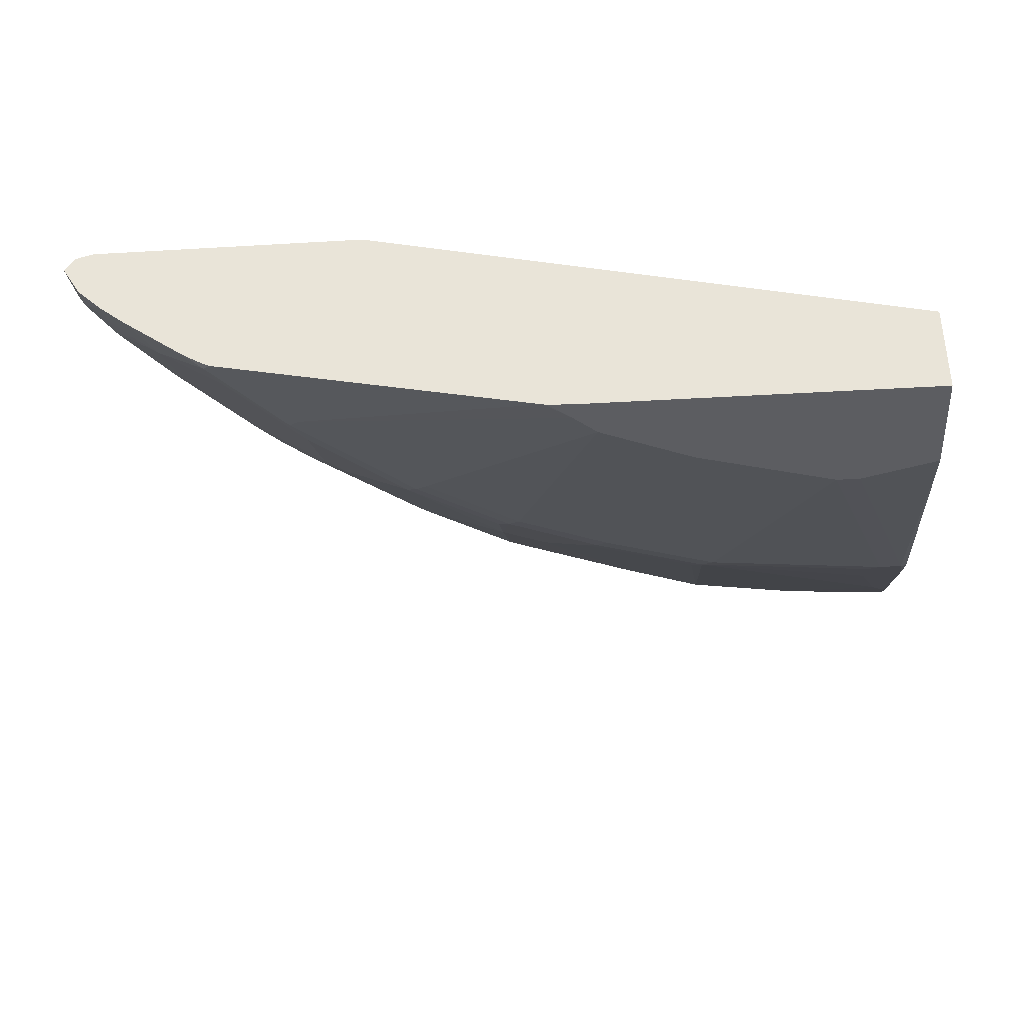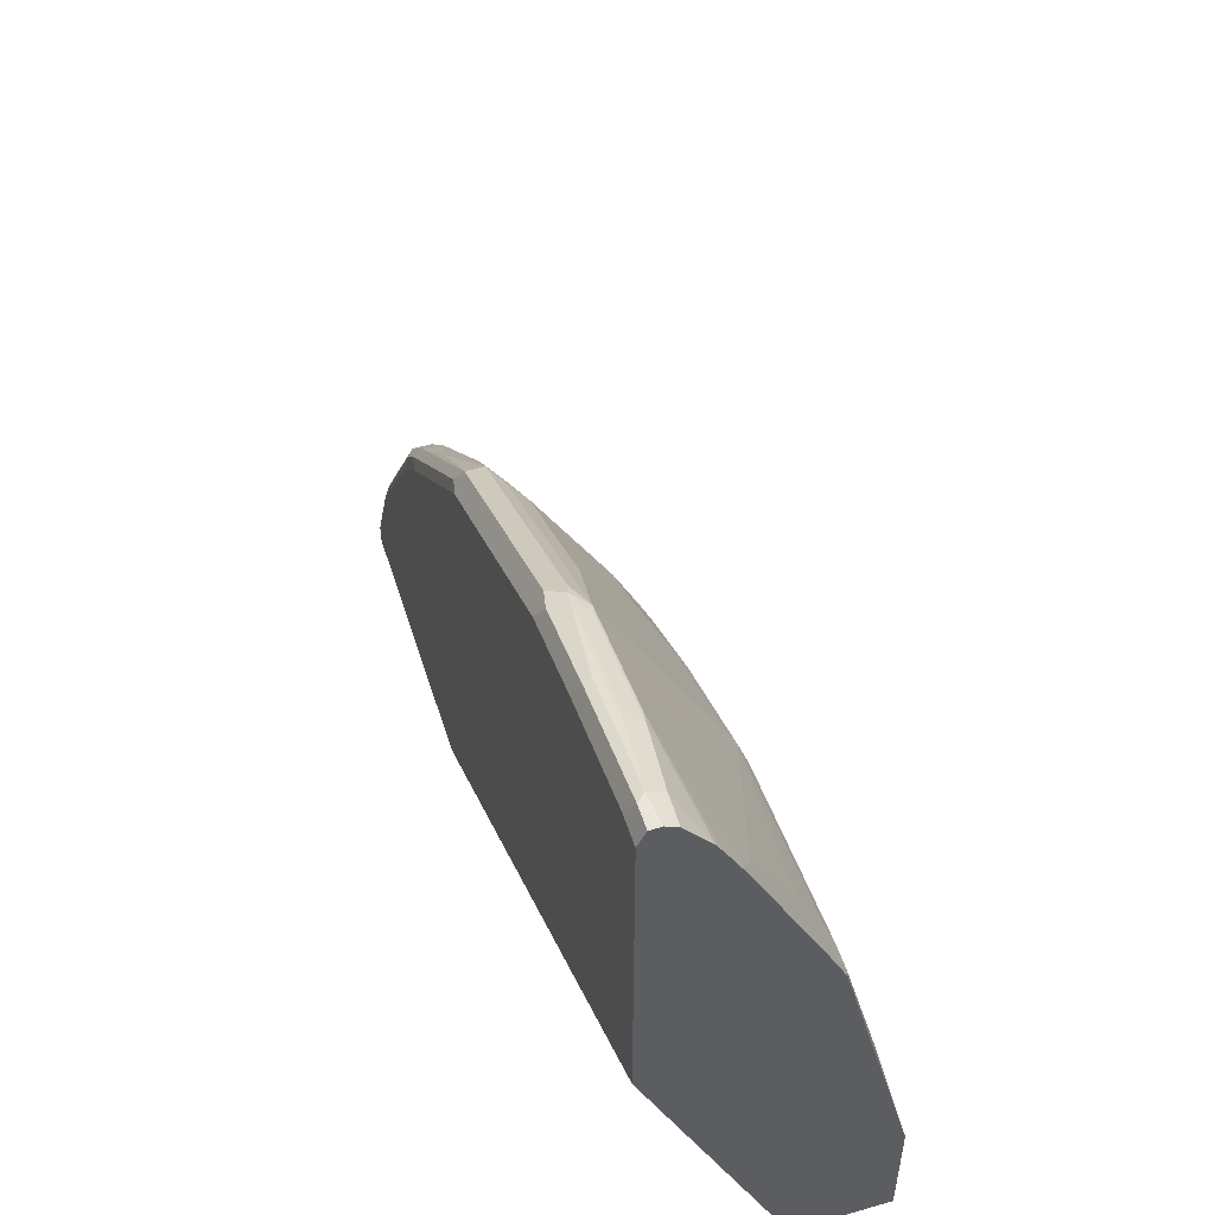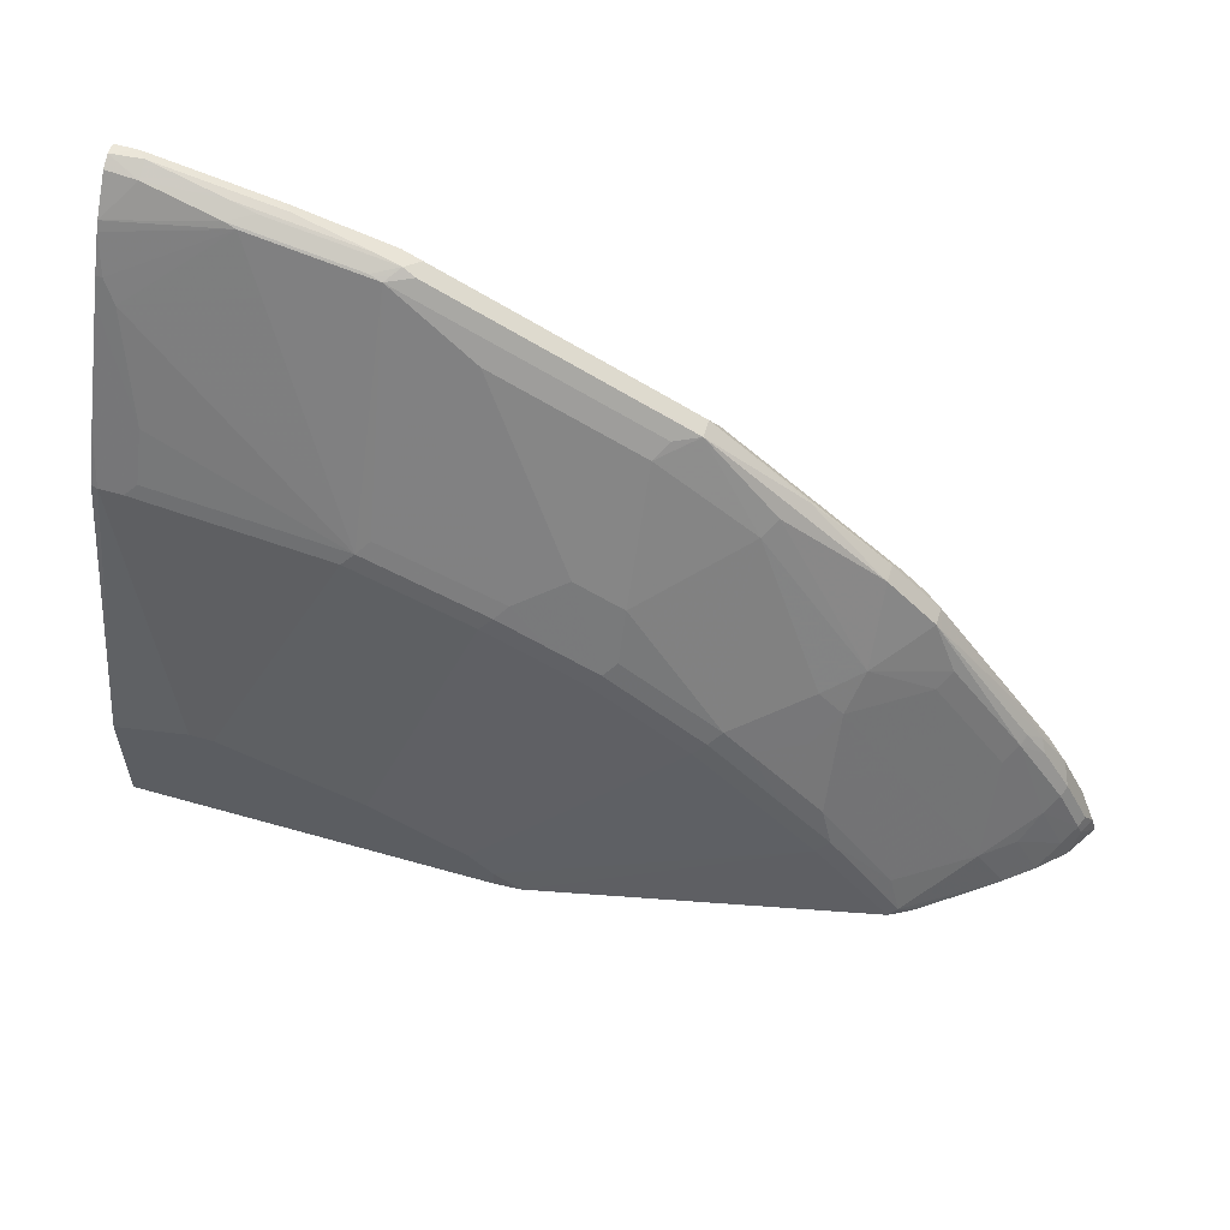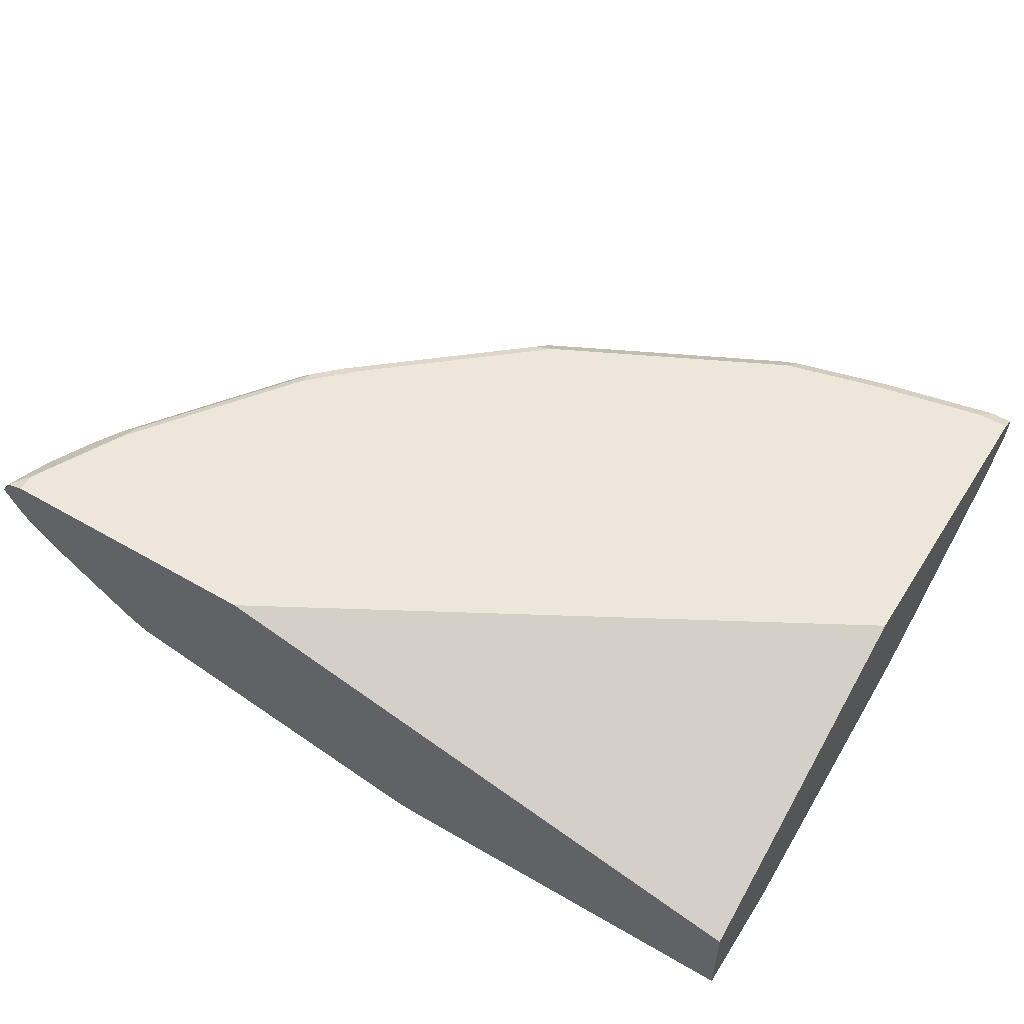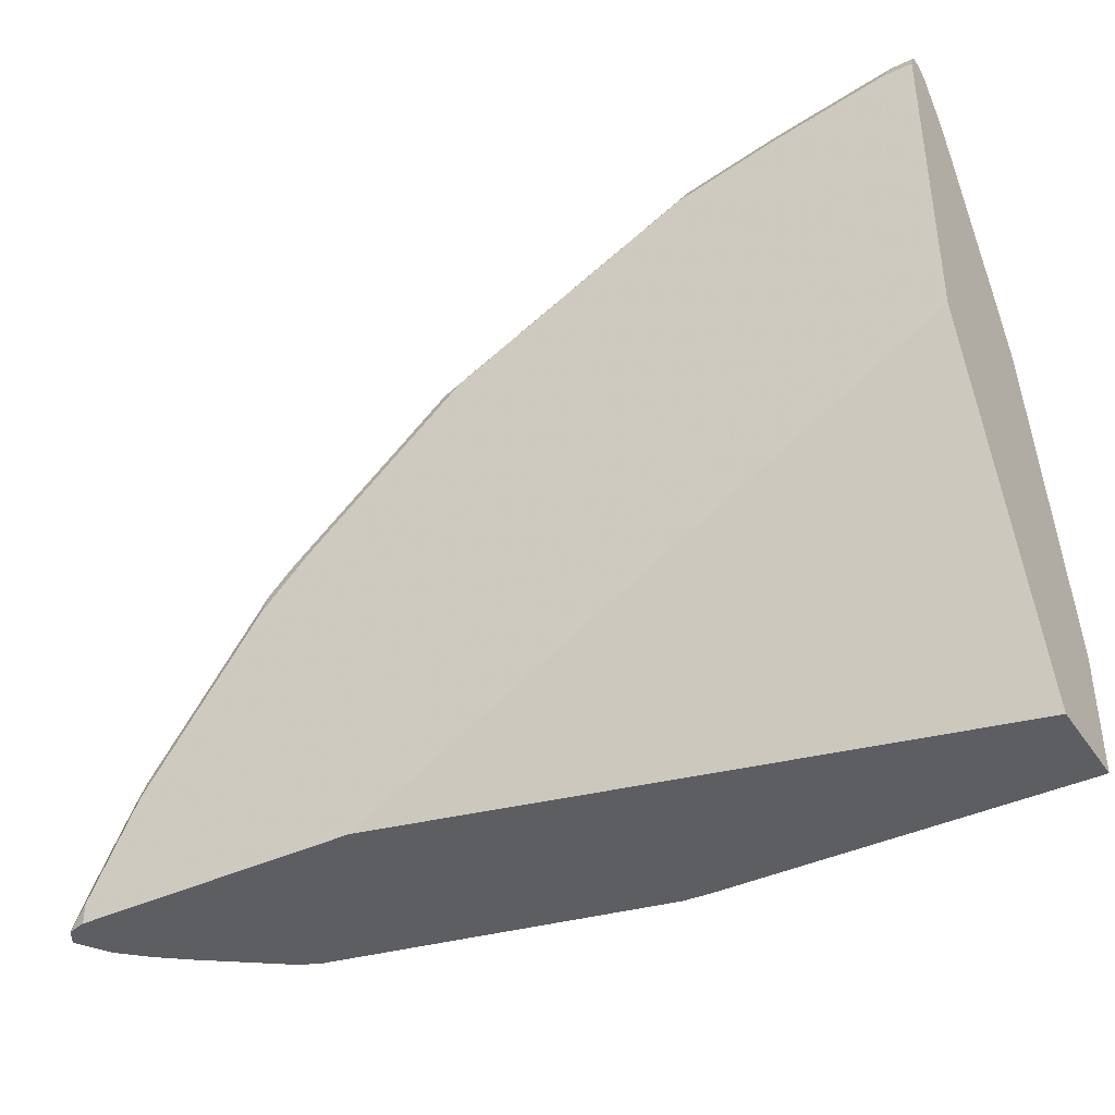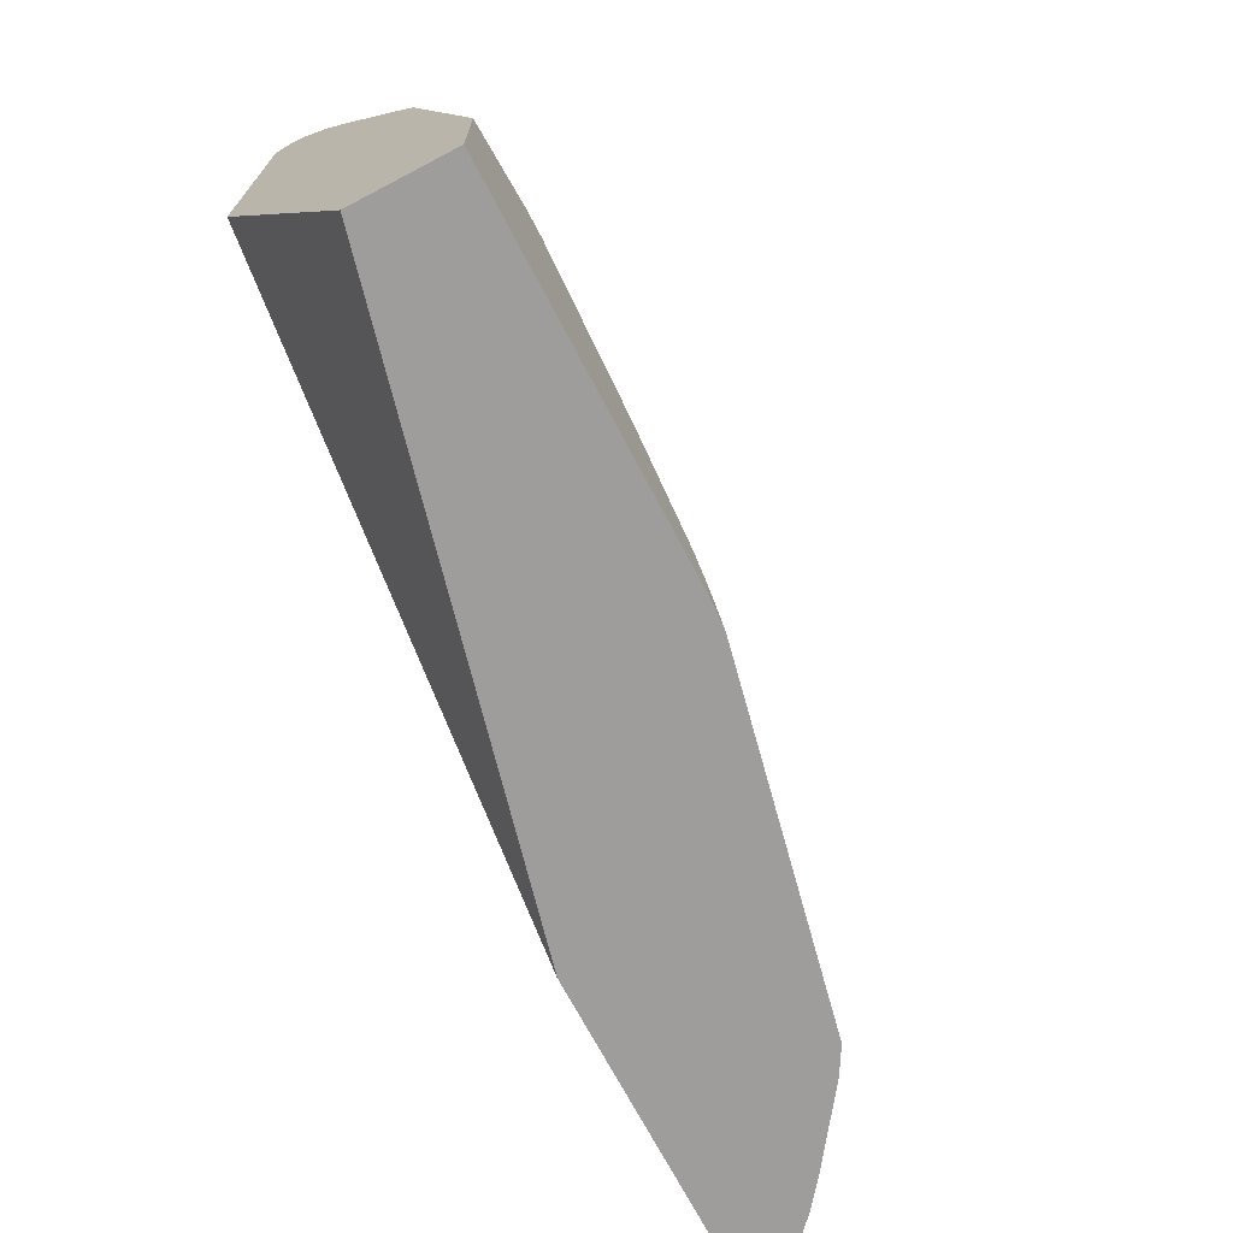
<metadata>
{"format":"obj","ext":"obj","renderer":"f3d","projection":"perspective","resolution":1024,"background":"white","views":[{"elev":-36.7,"azim":-175.6,"up":"+Y"},{"elev":50.3,"azim":-107.2,"up":"+Z"},{"elev":57.7,"azim":16.5,"up":"+Z"},{"elev":53.1,"azim":-148.1,"up":"+Y"},{"elev":-39.4,"azim":-149.3,"up":"+Z"},{"elev":-70.6,"azim":-62.3,"up":"+Z"}]}
</metadata>
<code>
v -0.005595 -0.1045 0.3793
v -0.005595 -0.1045 0.4808
v -0.005595 -0.02089 0.3793
v 0.3136 -0.1045 0.3793
v 3.35e-06 -0.0418 0.7315
v -0.005595 -0.04039 0.7323
v 0.06274 -0.1045 0.5017
v -0.005595 0.1045 0.6689
v 0.5016 0.1045 0.3793
v 0.3345 -0.1034 0.3793
v 0.3136 -0.1045 0.3972
v 0.02094 -0.0418 0.7315
v 3.35e-06 -0.03482 0.7455
v -0.005595 -0.02089 0.7734
v 0.08367 -0.1045 0.5017
v -0.005595 0.1045 0.9406
v 0.7524 0.1045 0.3793
v 0.3374 -0.103 0.3793
v 0.2927 -0.1045 0.4181
v 0.5643 -0.0418 0.4599
v 0.5434 -0.0418 0.4808
v 0.4598 -0.0418 0.5644
v 0.03137 -0.03656 0.742
v 0.02094 -0.03482 0.7455
v 0.1881 -0.0418 0.7107
v 3.35e-06 -0.02787 0.7594
v -0.005595 0.02599 0.8672
v -0.005595 -0.001862 0.8115
v -0.005595 -0.0158 0.7836
v 0.03137 -0.01567 0.7838
v 0.2091 -0.1045 0.4599
v -0.005595 0.09891 0.9518
v 0.02094 0.1045 0.9406
v 0.7524 0.1045 0.3972
v 0.7686 0.09972 0.3793
v 0.63 -0.04031 0.3793
v 0.3762 -0.0418 0.6271
v 0.2509 -0.1045 0.439
v 0.5748 -0.03656 0.4703
v 0.533 -0.03656 0.5122
v 0.4912 -0.03656 0.5539
v 0.4703 -0.03656 0.5748
v 0.3867 -0.03656 0.6376
v 0.1986 -0.03656 0.7211
v 0.2927 -0.0418 0.6689
v -0.005595 0.03482 0.8848
v 3.35e-06 0.03482 0.8848
v 0.01051 0.02613 0.8674
v -0.005595 0.09754 0.9545
v 0.01396 0.09754 0.9545
v 0.1255 0.1045 0.9197
v 0.7316 0.1045 0.439
v 0.7629 0.09406 0.4076
v 0.7779 0.08585 0.3793
v 0.7211 0.09406 0.4913
v 0.64 -0.03531 0.3793
v 0.6375 -0.03656 0.3867
v 0.3345 -0.0418 0.648
v 0.5643 -0.02873 0.5017
v 0.5434 -0.02873 0.5226
v 0.627 -0.02873 0.4181
v 0.5016 -0.02873 0.5644
v 0.4807 -0.02873 0.5853
v 0.3971 -0.02873 0.648
v 0.3971 -0.007836 0.6898
v 0.3554 -0.007836 0.7107
v 0.345 -0.03656 0.6584
v 0.2091 -0.02873 0.7315
v 0.1986 0.06793 0.9092
v 0.1777 -0.01567 0.7629
v 0.3032 -0.03656 0.6793
v 0.3136 -0.02873 0.6898
v -0.005595 0.05066 0.9141
v 0.0941 0.06793 0.9302
v 0.115 0.04702 0.8883
v -0.005595 0.088 0.955
v 0.02094 0.09056 0.9545
v 0.1185 0.09754 0.9336
v 0.2021 0.09754 0.9127
v 0.2091 0.1045 0.8988
v 0.7106 0.1045 0.4808
v 0.7072 0.101 0.4982
v 0.7385 0.09056 0.4668
v 0.7594 0.09056 0.425
v 0.7734 0.0836 0.3972
v 0.7664 0.06967 0.3972
v 0.7604 0.0577 0.3793
v 0.6967 0.09056 0.5296
v 0.6166 0.09406 0.6376
v 0.6539 -0.02686 0.3793
v 0.7136 0.01676 0.3793
v 0.6898 0.01305 0.4181
v 0.5643 0.01305 0.5853
v 0.5434 -0.007836 0.5644
v 0.5434 0.01305 0.6062
v 0.4807 0.05485 0.7315
v 0.3971 0.05485 0.7943
v 0.3554 0.05485 0.8152
v 0.2718 0.05485 0.857
v 0.23 0.03396 0.8361
v 0.2195 0.07838 0.9092
v 0.2091 0.08098 0.9144
v 0.1881 0.06967 0.9127
v 0.3658 0.06793 0.8256
v 0.3032 0.07838 0.8674
v -0.005595 0.0551 0.9215
v 0.08367 0.06967 0.9336
v -0.005595 0.07757 0.9494
v 0.02094 0.07662 0.9476
v 0.08367 0.0836 0.9406
v 0.1255 0.09056 0.9336
v 0.1359 0.09406 0.9302
v 0.2195 0.09406 0.9092
v 0.3032 0.09406 0.8674
v 0.2927 0.1045 0.857
v 0.6062 0.1045 0.6271
v 0.6026 0.101 0.6445
v 0.7158 0.08622 0.5017
v 0.7455 0.07662 0.4529
v 0.7664 0.07662 0.4111
v 0.7629 0.06793 0.4076
v 0.7584 0.05561 0.3793
v 0.6166 0.07838 0.6376
v 0.6062 0.0836 0.648
v 0.5818 0.101 0.6654
v 0.5748 0.09406 0.6793
v 0.7375 0.03581 0.3793
v 0.7176 0.03482 0.4181
v 0.7316 0.05485 0.439
v 0.6898 0.05485 0.5017
v 0.627 0.05485 0.5853
v 0.5748 0.03656 0.6167
v 0.4912 0.06793 0.742
v 0.4285 0.07838 0.8047
v 0.4075 0.06793 0.8047
v 0.2509 0.08098 0.8936
v 0.23 0.08622 0.904
v 0.1881 0.0836 0.9197
v 0.1045 0.08098 0.9353
v 0.345 0.07838 0.8465
v 0.345 0.09406 0.8465
v 0.3693 0.09754 0.8291
v 0.418 0.1045 0.7943
v 0.5852 0.1045 0.648
v 0.7036 0.07662 0.5156
v 0.7211 0.07838 0.4913
v 0.742 0.06793 0.4494
v 0.7002 0.06793 0.5122
v 0.7524 0.05485 0.3972
v 0.6375 0.06793 0.5958
v 0.5748 0.07838 0.6793
v 0.5643 0.1045 0.6689
v 0.4355 0.101 0.7908
v 0.4285 0.09406 0.8047
v 0.5086 0.09056 0.7385
v 0.418 0.08098 0.8099
v 0.3971 0.08622 0.8204
f 1 2 6
f 85 120 121
f 83 88 118
f 83 85 84
f 83 119 85
f 83 118 119
f 82 116 117
f 81 116 82
f 79 115 80
f 79 114 115
f 79 113 114
f 79 112 113
f 78 112 79
f 78 111 112
f 77 110 111
f 77 109 110
f 85 121 86
f 86 121 87
f 87 121 122
f 88 123 118
f 96 132 133
f 95 132 96
f 93 131 132
f 93 95 94
f 93 132 95
f 92 131 93
f 92 130 131
f 76 109 77
f 92 129 130
f 91 128 92
f 91 127 128
f 89 126 124
f 89 125 126
f 89 117 125
f 89 124 123
f 88 89 123
f 92 128 129
f 96 133 134
f 76 108 109
f 74 107 106
f 65 98 66
f 65 97 98
f 63 65 64
f 63 96 65
f 63 95 96
f 62 95 63
f 62 94 95
f 61 92 93
f 60 94 62
f 59 61 93
f 59 94 60
f 59 93 94
f 57 92 61
f 57 91 92
f 57 90 91
f 65 96 97
f 66 72 67
f 66 98 99
f 66 99 100
f 73 74 106
f 69 105 101
f 69 140 105
f 69 104 140
f 69 98 104
f 69 99 98
f 69 100 99
f 74 103 107
f 69 75 70
f 69 103 74
f 69 102 103
f 69 101 102
f 68 72 100
f 68 100 69
f 67 72 71
f 66 100 72
f 69 74 75
f 56 90 57
f 96 134 97
f 97 135 104
f 127 149 128
f 126 155 151
f 126 154 155
f 125 154 126
f 125 153 154
f 125 143 153
f 125 152 143
f 125 144 152
f 124 126 151
f 123 132 150
f 123 151 132
f 123 124 151
f 123 148 145
f 123 150 148
f 122 149 127
f 128 149 129
f 129 147 148
f 129 148 130
f 130 148 131
f 154 157 156
f 145 148 146
f 143 154 153
f 142 154 143
f 141 154 142
f 141 157 154
f 140 157 141
f 121 129 149
f 140 156 157
f 134 151 155
f 134 156 140
f 134 154 156
f 133 151 134
f 132 151 133
f 131 150 132
f 131 148 150
f 134 155 154
f 97 134 135
f 121 147 129
f 119 148 147
f 105 114 136
f 105 141 114
f 105 140 141
f 104 134 140
f 104 135 134
f 103 139 107
f 102 113 138
f 102 139 103
f 102 110 139
f 102 138 110
f 101 105 136
f 101 113 102
f 101 137 113
f 101 136 137
f 97 104 98
f 106 109 108
f 106 107 109
f 107 139 110
f 107 110 109
f 119 146 148
f 119 121 120
f 119 147 121
f 118 146 119
f 118 145 146
f 118 123 145
f 116 125 117
f 121 149 122
f 116 144 125
f 114 137 136
f 114 142 115
f 114 141 142
f 113 137 114
f 112 138 113
f 111 138 112
f 110 138 111
f 115 142 143
f 55 89 88
f 85 119 120
f 55 82 117
f 8 116 81
f 8 144 116
f 8 152 144
f 8 143 152
f 8 115 143
f 8 80 115
f 8 51 80
f 8 33 51
f 8 16 33
f 5 15 12
f 5 7 15
f 5 14 6
f 5 13 14
f 5 24 13
f 5 12 24
f 8 81 52
f 8 52 34
f 8 34 17
f 8 17 9
f 16 32 33
f 15 31 25
f 13 30 26
f 13 24 30
f 13 29 14
f 13 28 29
f 13 27 28
f 4 10 11
f 13 26 27
f 12 15 25
f 12 23 24
f 11 22 19
f 11 21 22
f 11 20 21
f 11 18 20
f 10 18 11
f 12 25 23
f 17 34 35
f 3 8 9
f 2 5 6
f 1 3 9
f 1 8 3
f 1 16 8
f 1 32 16
f 1 49 32
f 1 76 49
f 1 108 76
f 1 106 108
f 1 73 106
f 1 46 73
f 1 27 46
f 1 28 27
f 1 29 28
f 1 14 29
f 1 6 14
f 1 9 17
f 1 17 35
f 1 35 54
f 1 54 87
f 1 7 2
f 1 15 7
f 1 31 15
f 1 38 31
f 1 19 38
f 1 11 19
f 1 4 11
f 2 7 5
f 1 10 4
f 1 36 18
f 1 56 36
f 1 90 56
f 1 91 90
f 55 117 89
f 1 122 127
f 1 87 122
f 1 18 10
f 18 36 20
f 1 127 91
f 19 37 58
f 45 67 71
f 45 58 67
f 44 72 68
f 44 71 72
f 44 70 48
f 44 69 70
f 44 68 69
f 43 63 64
f 43 67 58
f 43 66 67
f 43 65 66
f 43 64 65
f 42 63 43
f 41 63 42
f 41 62 63
f 46 47 73
f 47 48 74
f 47 74 73
f 48 70 75
f 19 22 37
f 55 88 83
f 54 86 87
f 54 85 86
f 53 55 83
f 53 85 54
f 53 84 85
f 40 62 41
f 53 83 84
f 52 81 82
f 51 79 80
f 51 78 79
f 50 77 111
f 50 76 77
f 49 76 50
f 48 75 74
f 52 82 55
f 39 61 59
f 50 111 78
f 39 62 40
f 26 30 27
f 25 71 44
f 25 45 71
f 25 31 45
f 23 44 30
f 23 25 44
f 23 30 24
f 27 30 47
f 22 43 37
f 22 40 41
f 21 40 22
f 21 39 40
f 20 39 21
f 20 36 39
f 39 57 61
f 19 58 38
f 22 42 43
f 27 47 46
f 22 41 42
f 30 44 48
f 39 59 60
f 30 48 47
f 39 60 62
f 37 43 58
f 36 57 39
f 36 56 57
f 35 52 55
f 35 53 54
f 35 55 53
f 33 78 51
f 31 38 58
f 33 50 78
f 32 50 33
f 32 49 50
f 34 52 35
f 31 58 45

</code>
